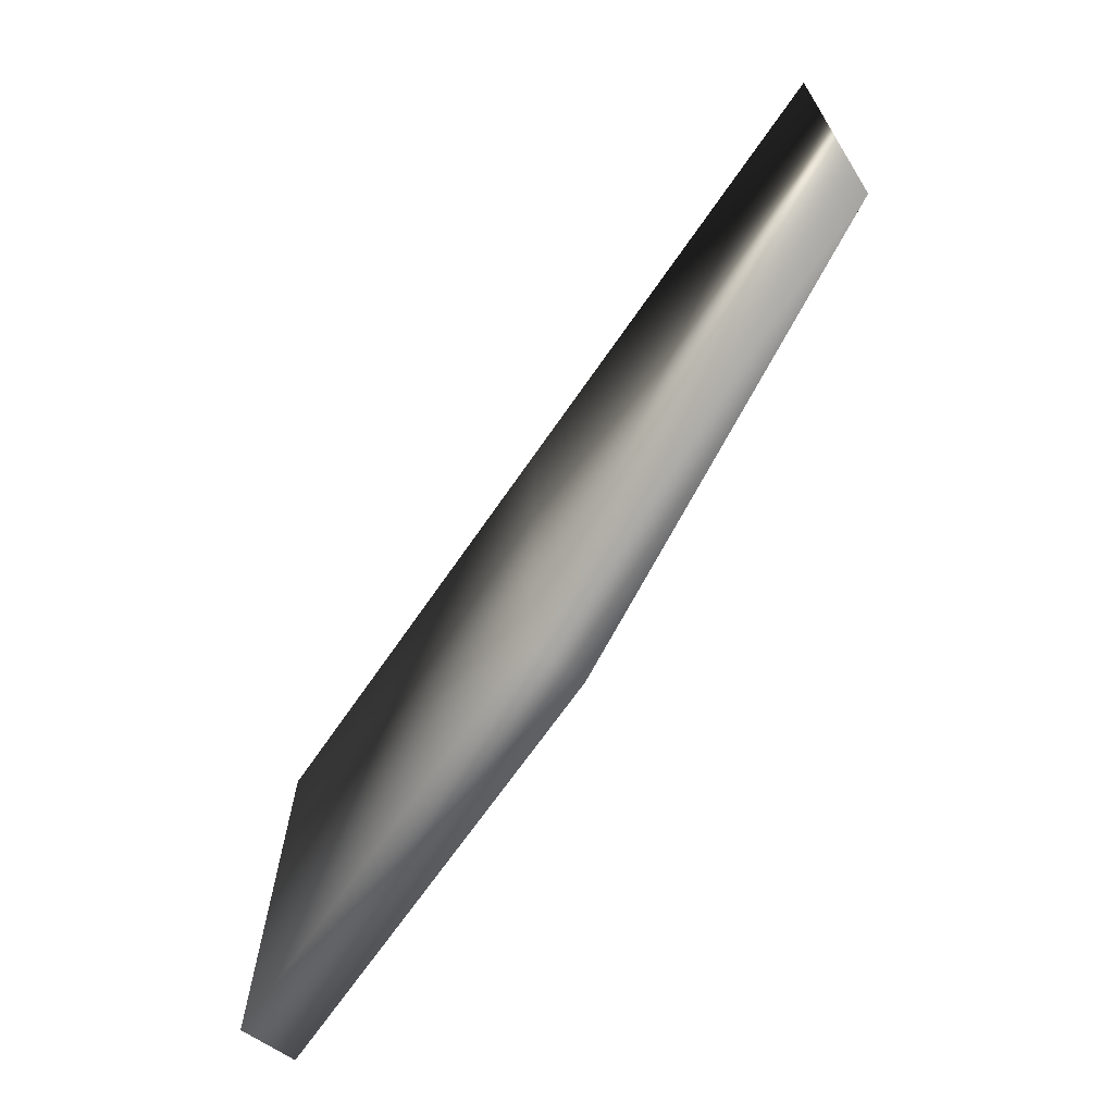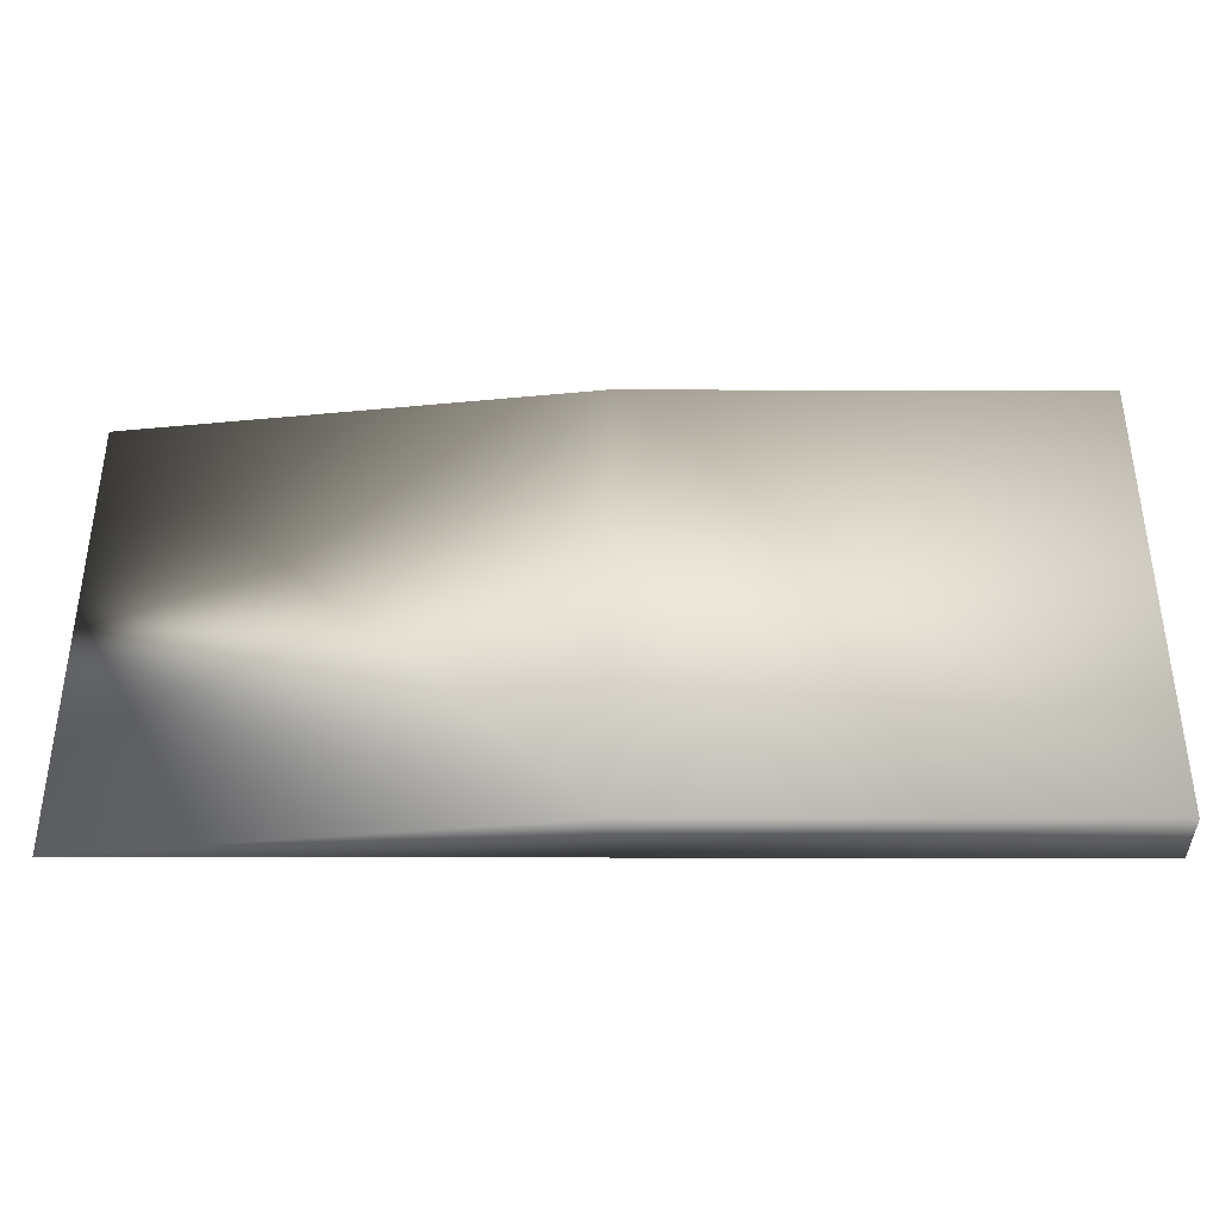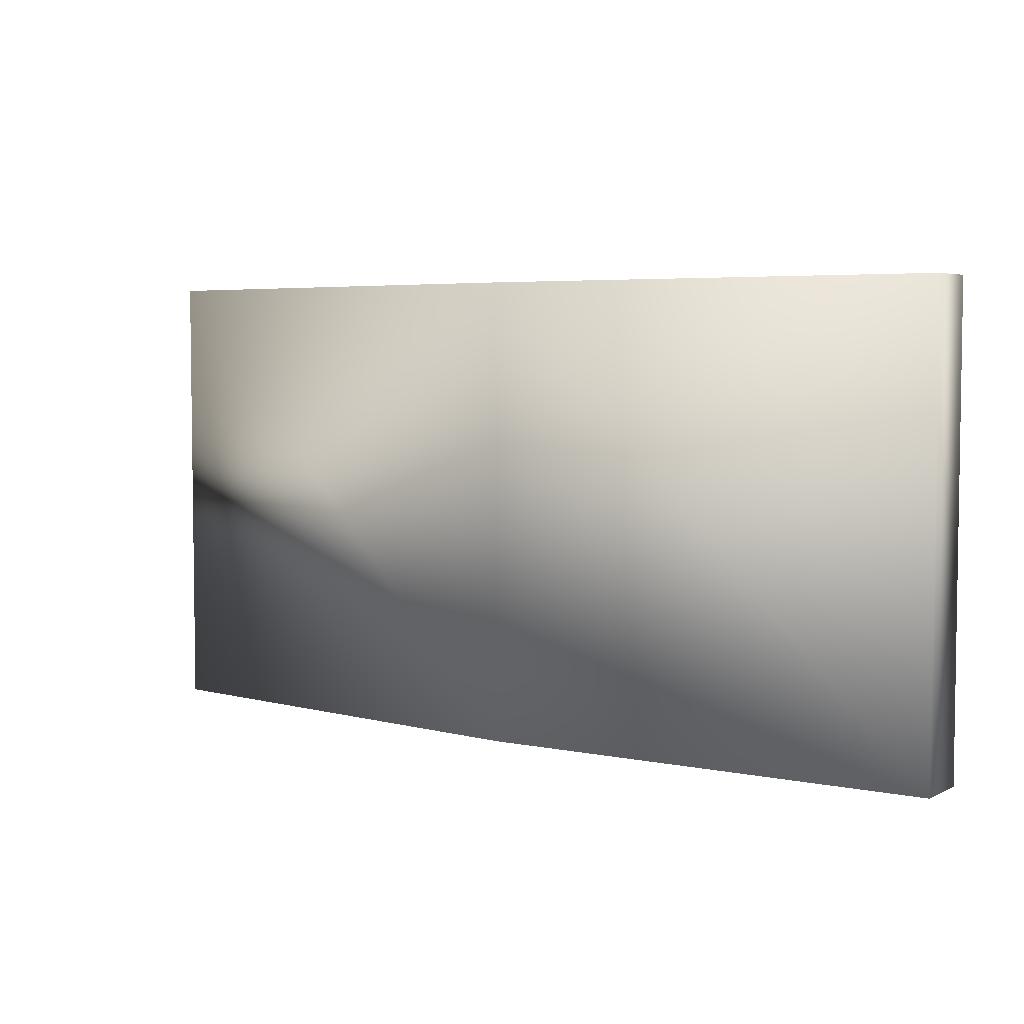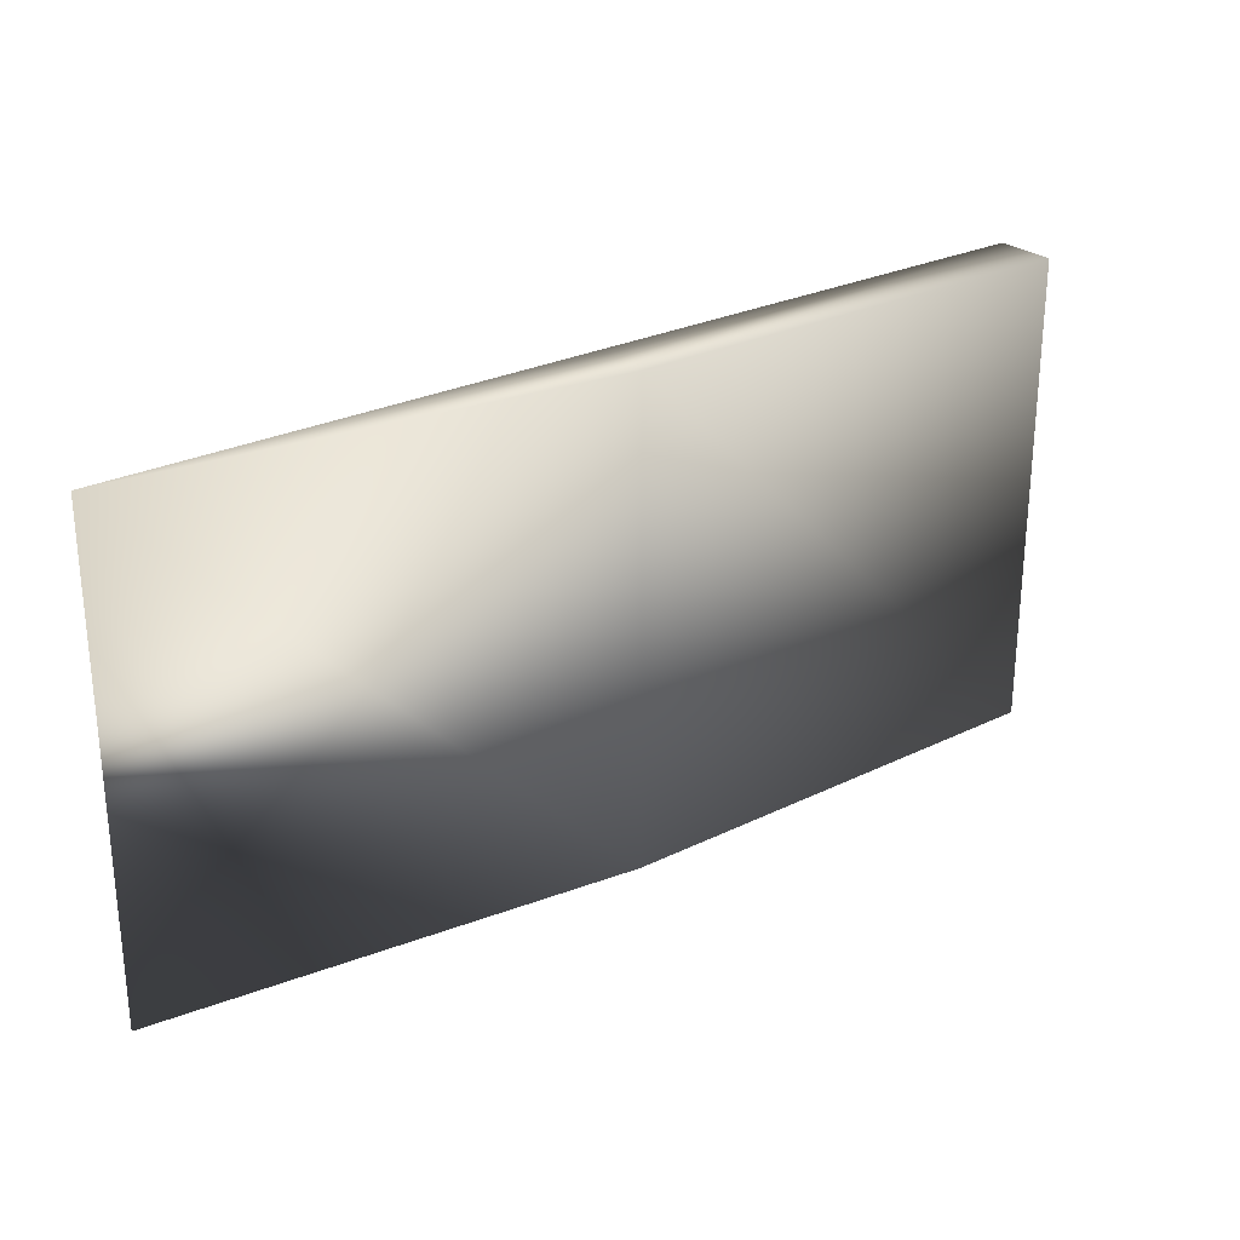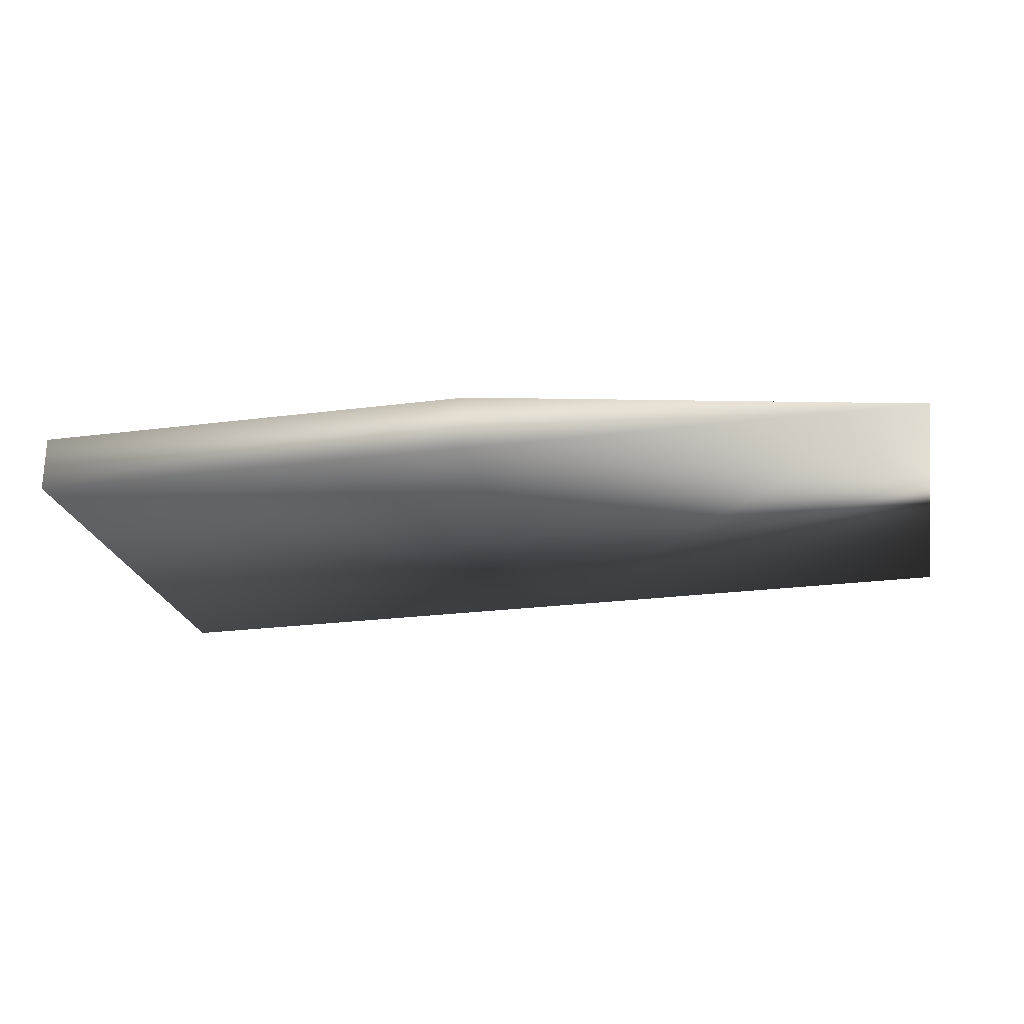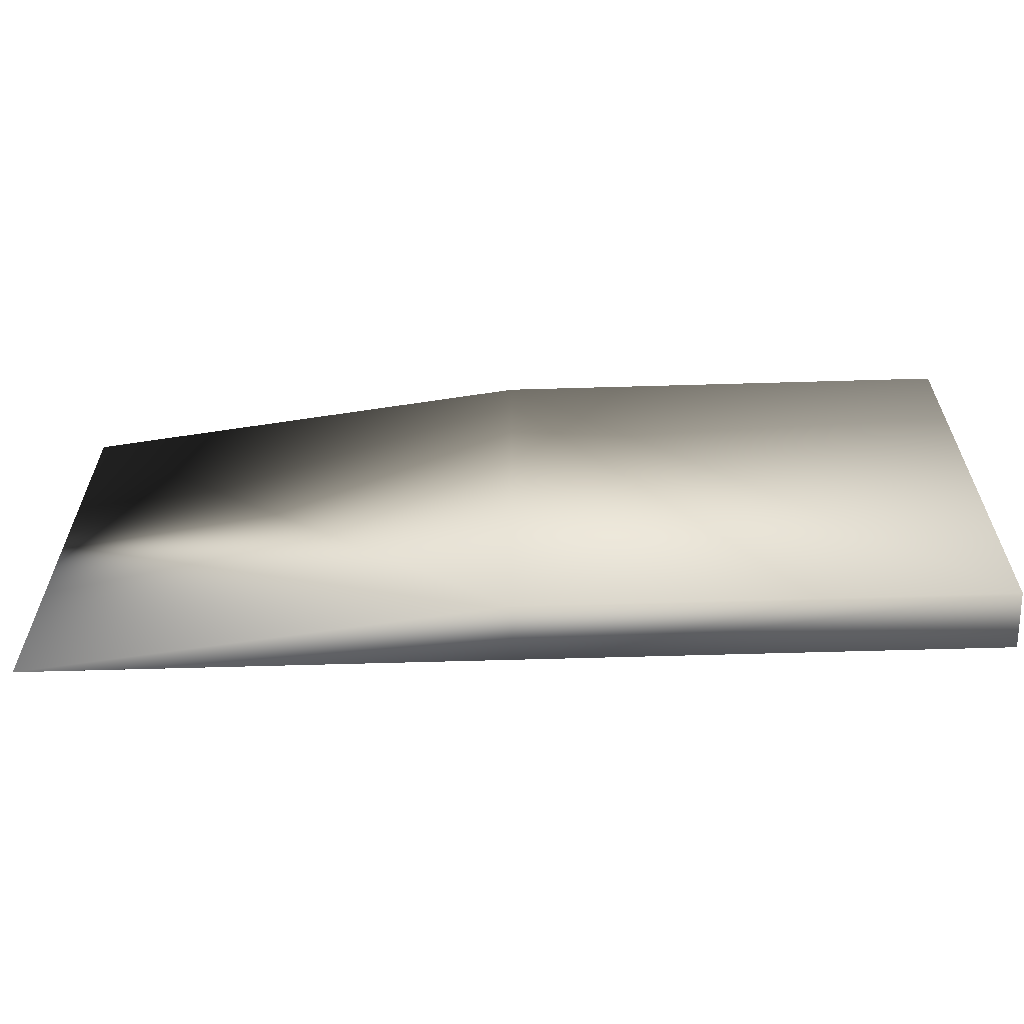
<metadata>
{"format":"obj","ext":"obj","renderer":"f3d","projection":"perspective","resolution":1024,"background":"white","views":[{"elev":-67.2,"azim":55.6,"up":"+Z"},{"elev":-38.4,"azim":179.8,"up":"+Z"},{"elev":4.8,"azim":-146.5,"up":"+Z"},{"elev":26.6,"azim":142.3,"up":"+Z"},{"elev":-23.8,"azim":12.3,"up":"+Y"},{"elev":-61.4,"azim":-178.3,"up":"+Z"}]}
</metadata>
<code>
o cube2
v -1 -0.1 1
v -1 0.15 1
v 1 0.15 1
v 3 -0.1 1
v -1 -0.1 -1
v -1 0.15 -1
v 1 0.15 -1
v 3 -0.1 -1
v 1 -0.1 1
v 1 -0.1 -1
g cube2_cube2_auv
f 3 7 6 2
f 4 8 7 3
g cube2_cube2_auv2
f 1 5 10 9
f 1 9 3 2
f 2 6 5 1
f 3 9 4
f 4 9 10 8
f 6 7 10 5
f 8 10 7

</code>
